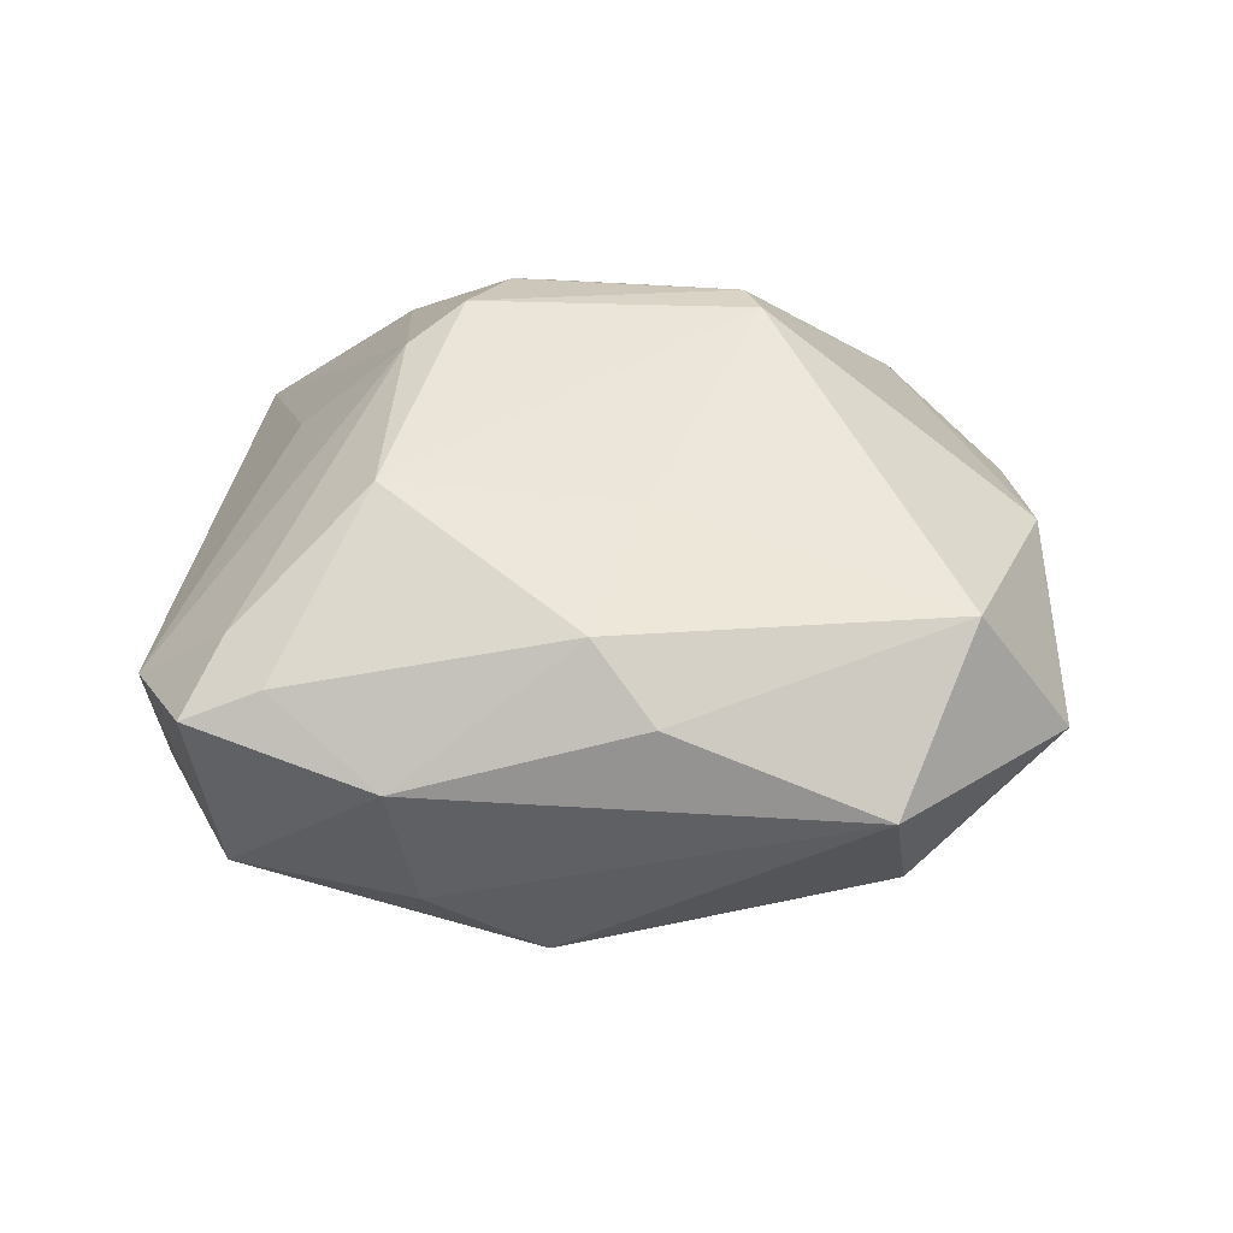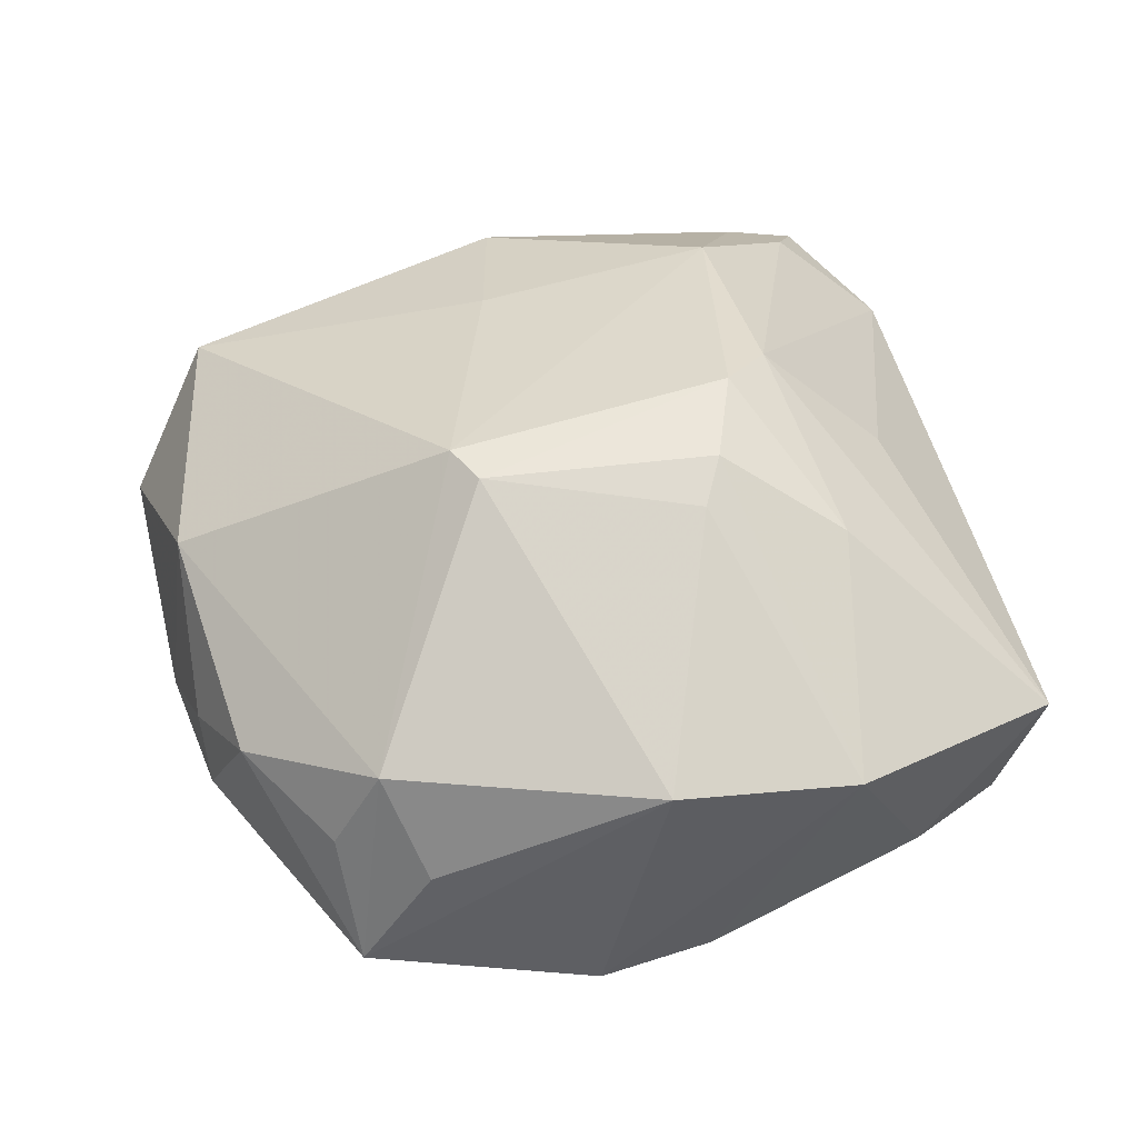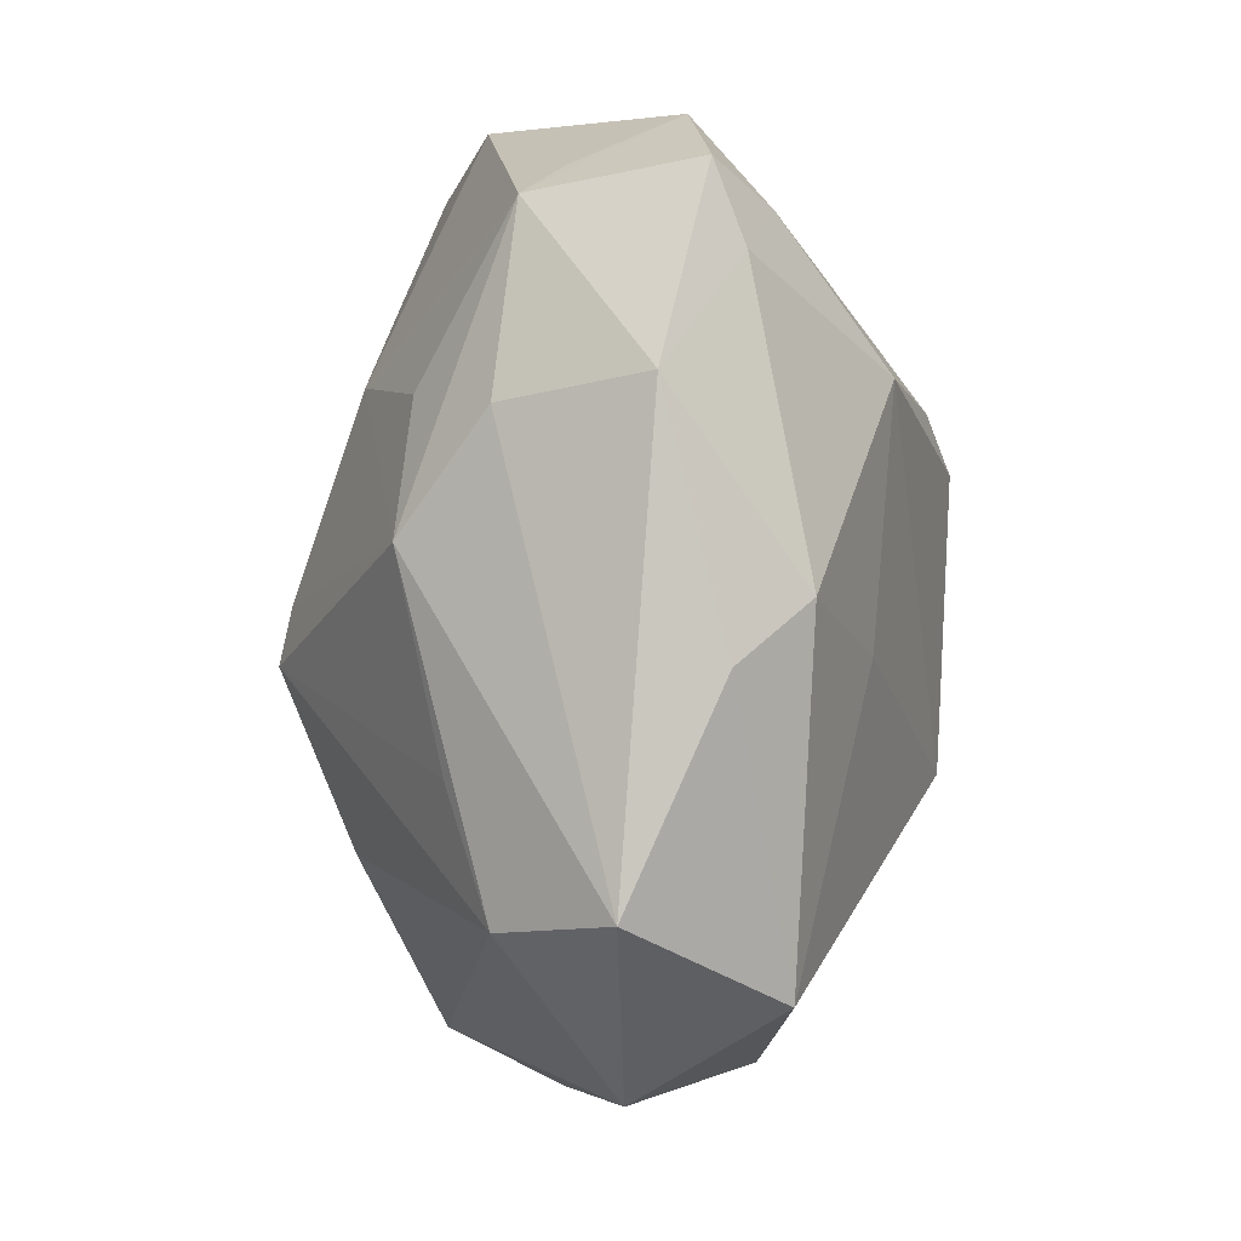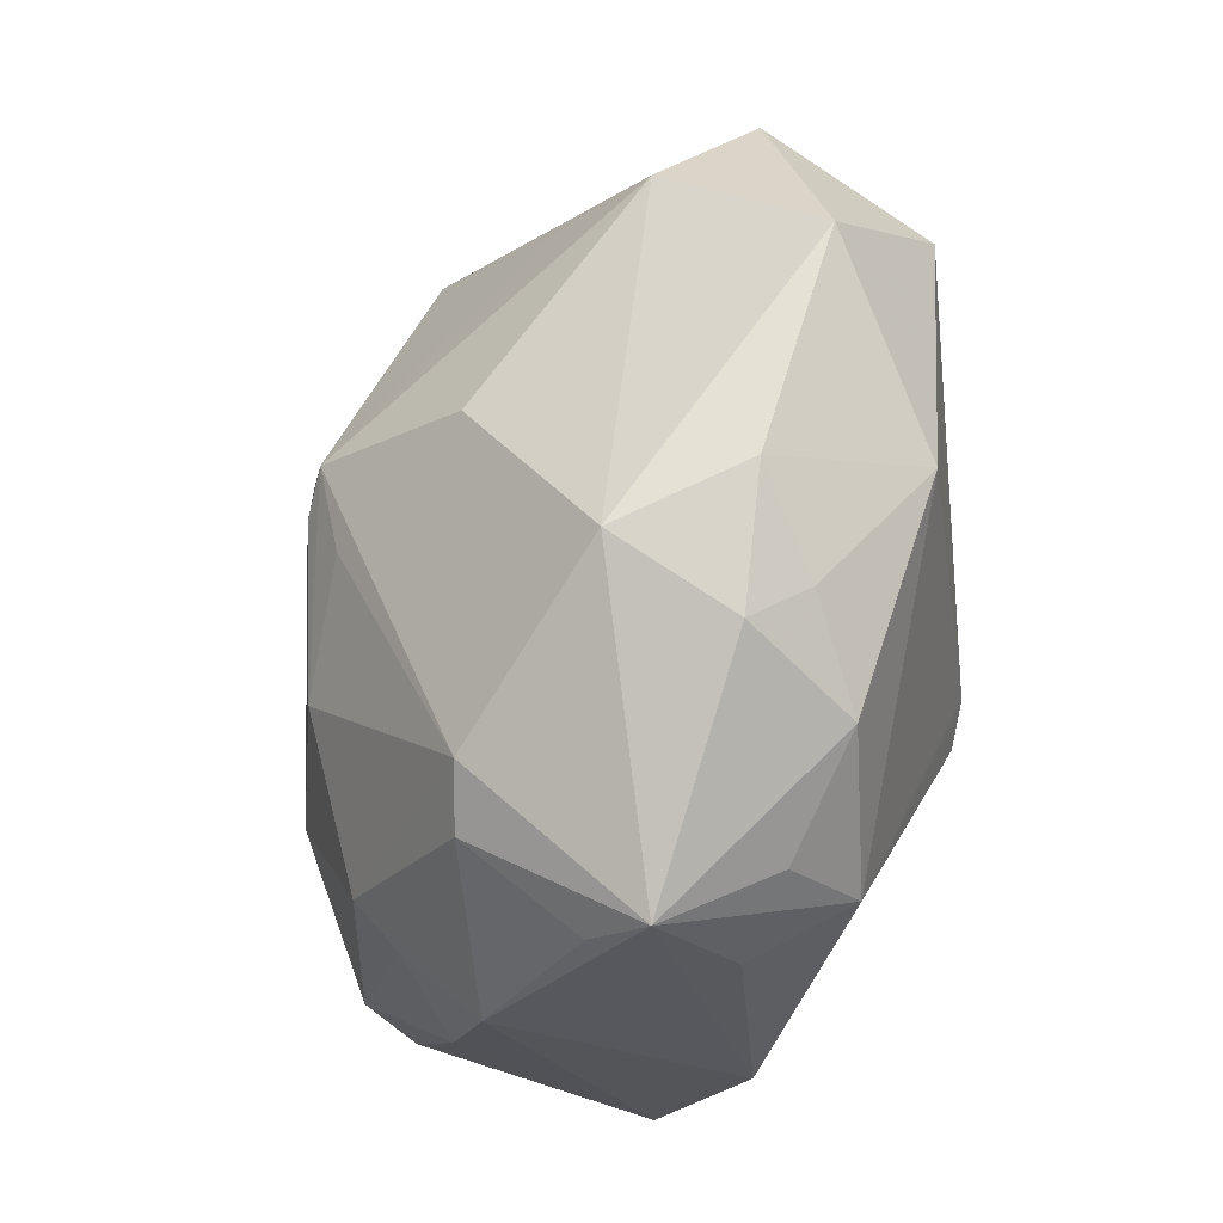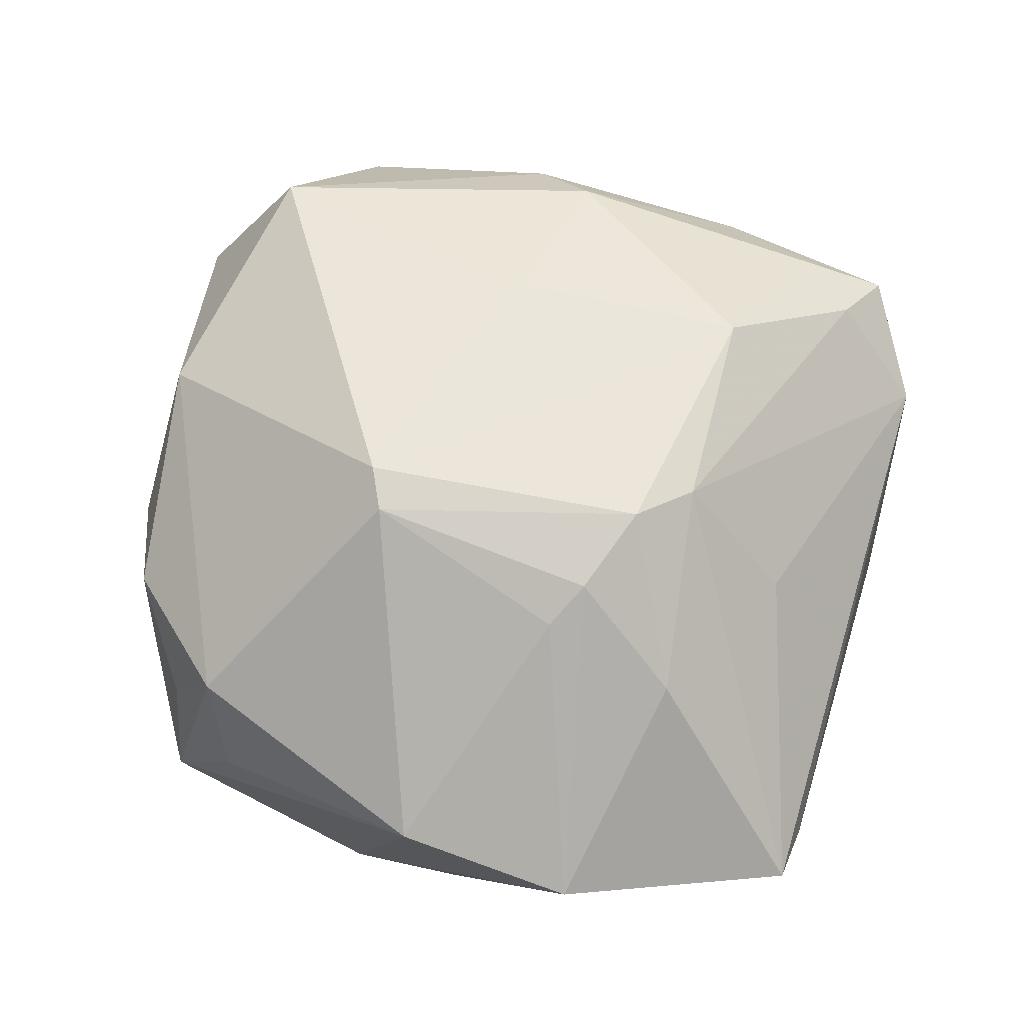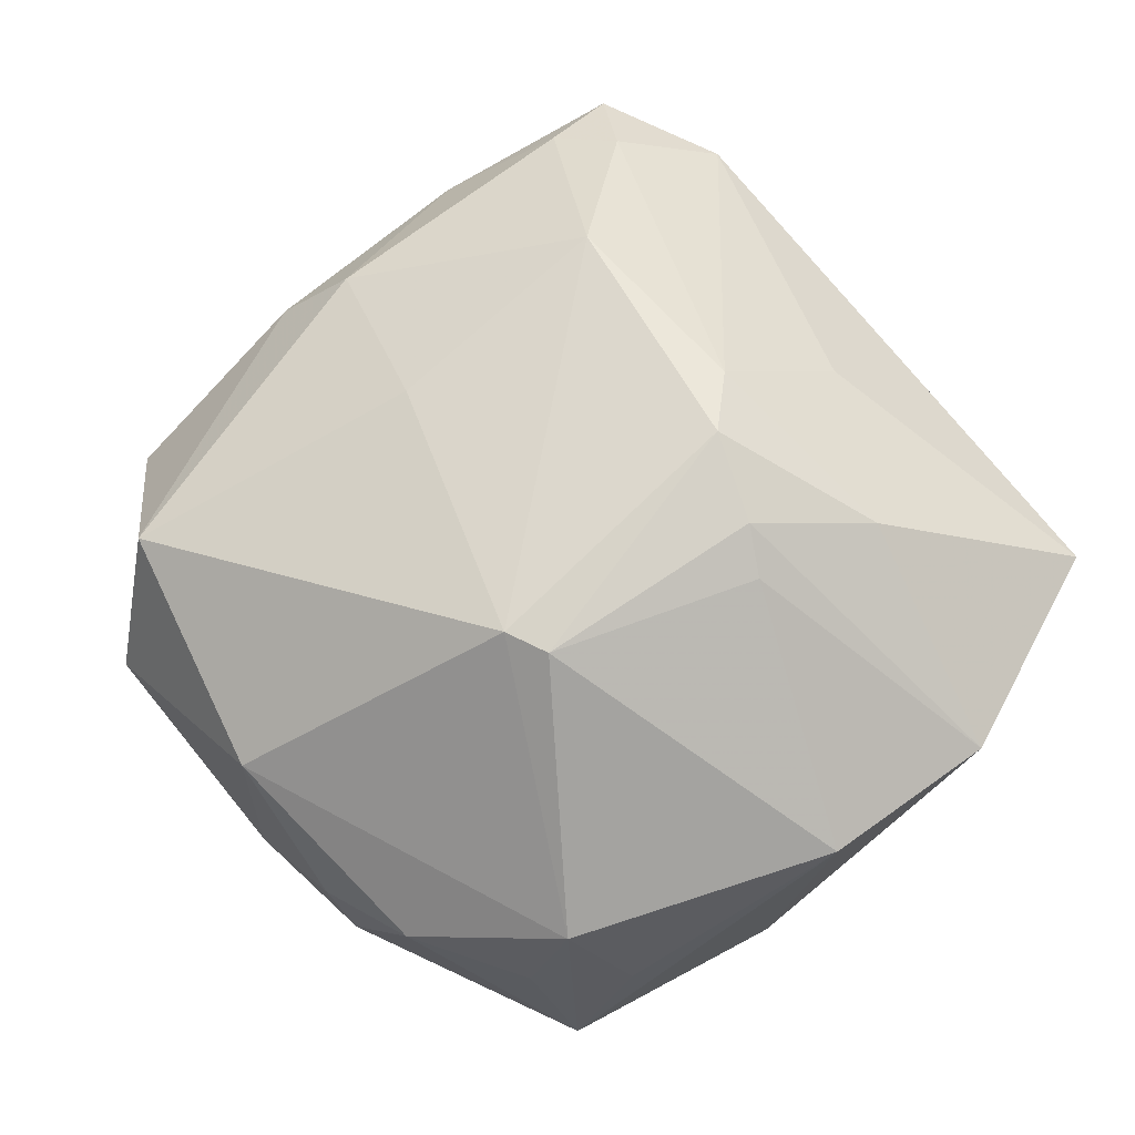
<metadata>
{"format":"obj","ext":"obj","renderer":"f3d","projection":"perspective","resolution":1024,"background":"white","views":[{"elev":27.0,"azim":-163.8,"up":"+Z"},{"elev":51.1,"azim":-2.5,"up":"+Z"},{"elev":73.9,"azim":-88.7,"up":"+Y"},{"elev":-31.8,"azim":-112.2,"up":"+Y"},{"elev":75.2,"azim":26.6,"up":"+Z"},{"elev":76.0,"azim":-28.1,"up":"+Z"}]}
</metadata>
<code>
v 0.01063 -0.01361 0.02727
v 0.0253 0.0439 0.006157
v -0.007711 0.006349 -0.03077
v 0.02314 0.04041 -0.009329
v -0.003912 0.002866 -0.03056
v 0.0108 -0.03769 -0.01045
v -0.008893 0.03575 0.01518
v 0.03189 -0.02881 -0.006903
v -0.0001431 -0.04034 -0.0117
v -0.04682 0.01406 0.0008328
v -0.01299 -0.007249 0.02912
v 0.006697 0.04447 0.002205
v 0.02935 -0.0268 -0.013
v -0.03654 -0.01392 -0.01573
v -0.0204 -0.03362 0.014
v -0.03396 -0.02532 0.007334
v 0.01814 0.04175 0.009188
v 0.004097 -0.03334 -0.01781
v 0.02383 -0.0363 0.01414
v -0.04052 -0.003551 0.01248
v -0.02246 0.0268 -0.01434
v -0.03908 -0.01682 0.001485
v -0.01963 -0.02715 -0.02152
v -0.02299 -0.04061 -0.005944
v 0.00478 -0.0287 -0.022
v -0.04251 -0.007962 -0.004532
v 0.03376 0.03366 0.004309
v -0.03815 -0.0206 -0.004306
v 0.005521 0.03927 -0.011
v 0.0216 -0.01375 -0.02197
v 0.01769 0.005834 0.02703
v 0.0439 -0.02328 0.007469
v -0.009512 0.02042 0.02093
v 0.02963 0.003497 0.01658
v 0.03702 0.006845 -0.01765
v -0.002538 0.007486 -0.02977
v -0.01607 -0.03904 0.004984
v 0.01368 0.0003044 0.02973
v 0.006146 -0.03861 0.01617
v 0.01214 -0.008756 0.02892
v -0.01551 0.03801 0.008507
v -0.0394 0.02135 0.01444
v -0.004025 0.03225 -0.01888
v 0.04154 -0.01496 -0.01035
v -0.01031 -0.01097 0.02927
v -0.01511 -0.03174 -0.01971
v 0.009031 0.03135 -0.01781
v -0.03522 0.03327 -1.72e-05
v -0.01665 -0.03958 -0.009032
v 0.04048 -0.02205 -0.008008
v 0.04377 -0.01733 0.003067
v 0.02416 -0.01335 0.02276
v -0.008297 -0.002606 -0.02895
v 0.0006013 -0.01303 -0.02818
v 0.03876 0.01842 -0.01326
v 0.01348 0.0258 0.02232
v 0.02729 0.03716 -0.005531
v -0.03453 0.02508 -0.01025
v -0.02507 -0.03451 0.005139
v 0.01441 0.01815 -0.02316
v -0.02401 0.003519 -0.02331
v 0.02334 0.03735 0.0116
f 38 45 40
f 23 25 46
f 19 40 1
f 1 40 45
f 19 32 52
f 52 40 19
f 38 40 52
f 24 23 46
f 14 23 24
f 32 27 34
f 3 23 61
f 61 23 14
f 60 4 55
f 3 21 43
f 57 27 55
f 55 4 57
f 57 4 27
f 2 4 12
f 27 4 2
f 58 61 14
f 58 43 21
f 58 21 3
f 3 61 58
f 25 23 54
f 55 27 51
f 51 27 32
f 35 60 55
f 19 6 8
f 8 32 19
f 8 50 32
f 9 6 19
f 9 18 6
f 46 25 9
f 25 18 9
f 4 60 47
f 47 43 4
f 60 43 47
f 12 4 29
f 4 43 29
f 12 7 17
f 17 2 12
f 27 2 62
f 2 17 62
f 42 33 7
f 53 23 3
f 3 54 53
f 53 54 23
f 44 35 55
f 55 51 44
f 32 50 44
f 44 51 32
f 60 35 36
f 3 43 36
f 36 43 60
f 39 9 19
f 24 9 39
f 19 1 39
f 39 1 45
f 49 24 46
f 46 9 49
f 49 9 24
f 24 16 28
f 16 22 28
f 14 24 28
f 26 14 28
f 28 22 26
f 31 34 27
f 27 62 31
f 38 52 31
f 32 34 31
f 31 52 32
f 10 14 26
f 10 58 14
f 33 42 11
f 11 45 38
f 41 7 12
f 41 42 7
f 25 54 30
f 35 44 30
f 15 39 45
f 45 11 15
f 56 31 62
f 56 17 7
f 56 62 17
f 38 31 56
f 7 33 56
f 56 11 38
f 33 11 56
f 58 10 48
f 48 10 42
f 42 41 48
f 48 41 12
f 12 29 48
f 43 58 48
f 48 29 43
f 26 22 20
f 20 10 26
f 20 22 16
f 42 10 20
f 20 11 42
f 16 15 20
f 20 15 11
f 13 44 50
f 13 30 44
f 25 30 13
f 50 8 13
f 13 8 6
f 13 18 25
f 6 18 13
f 5 36 35
f 35 30 5
f 5 30 54
f 5 54 3
f 3 36 5
f 59 16 24
f 24 15 59
f 59 15 16
f 24 39 37
f 37 15 24
f 39 15 37

</code>
